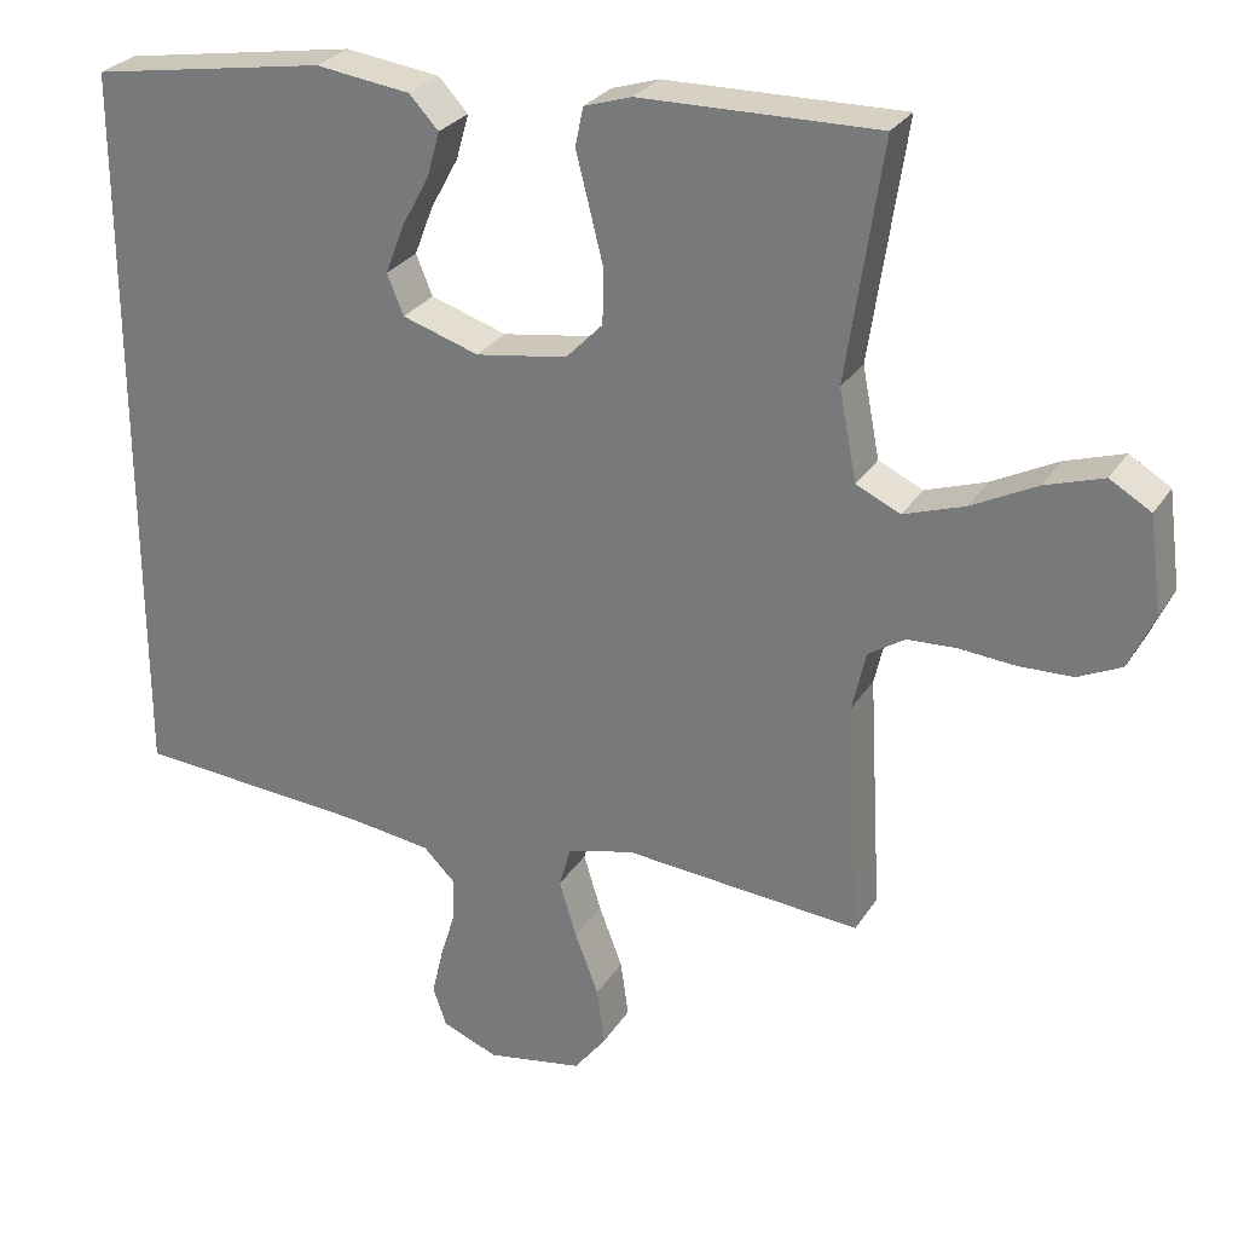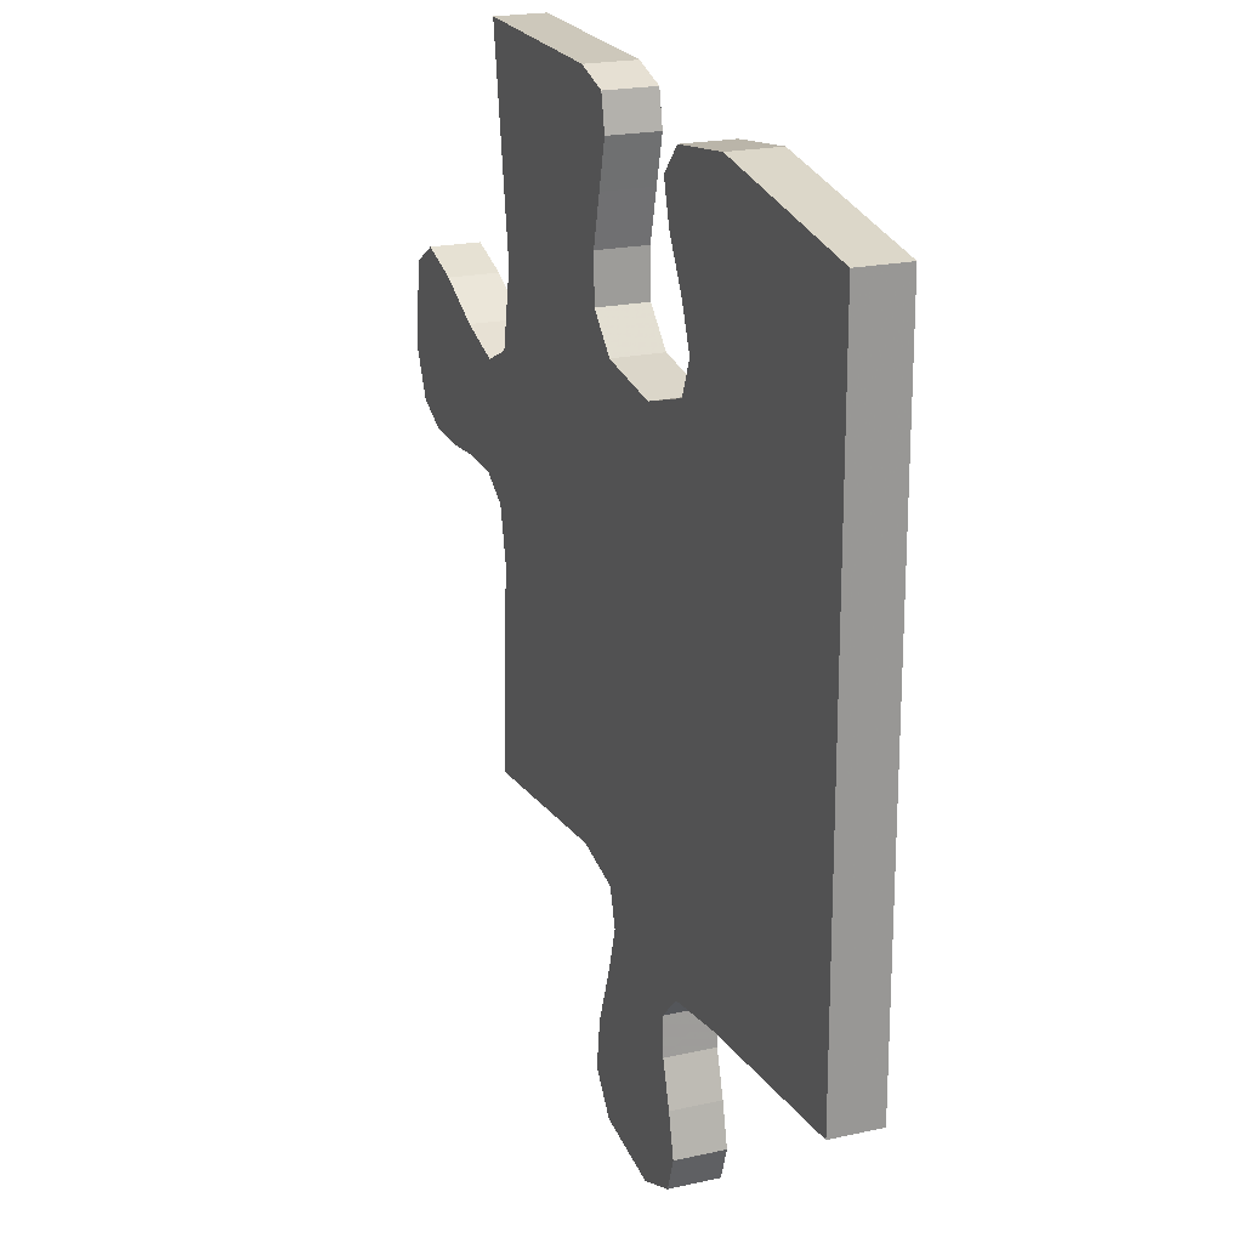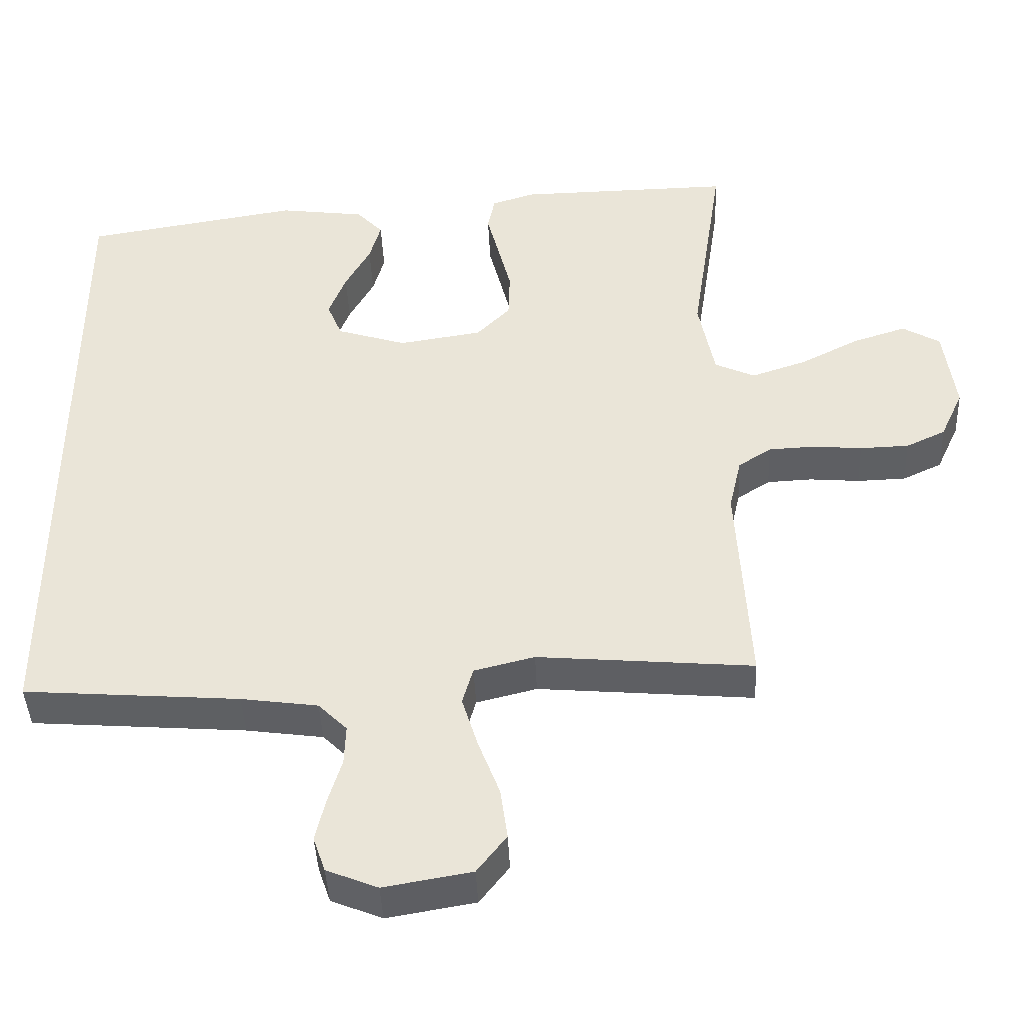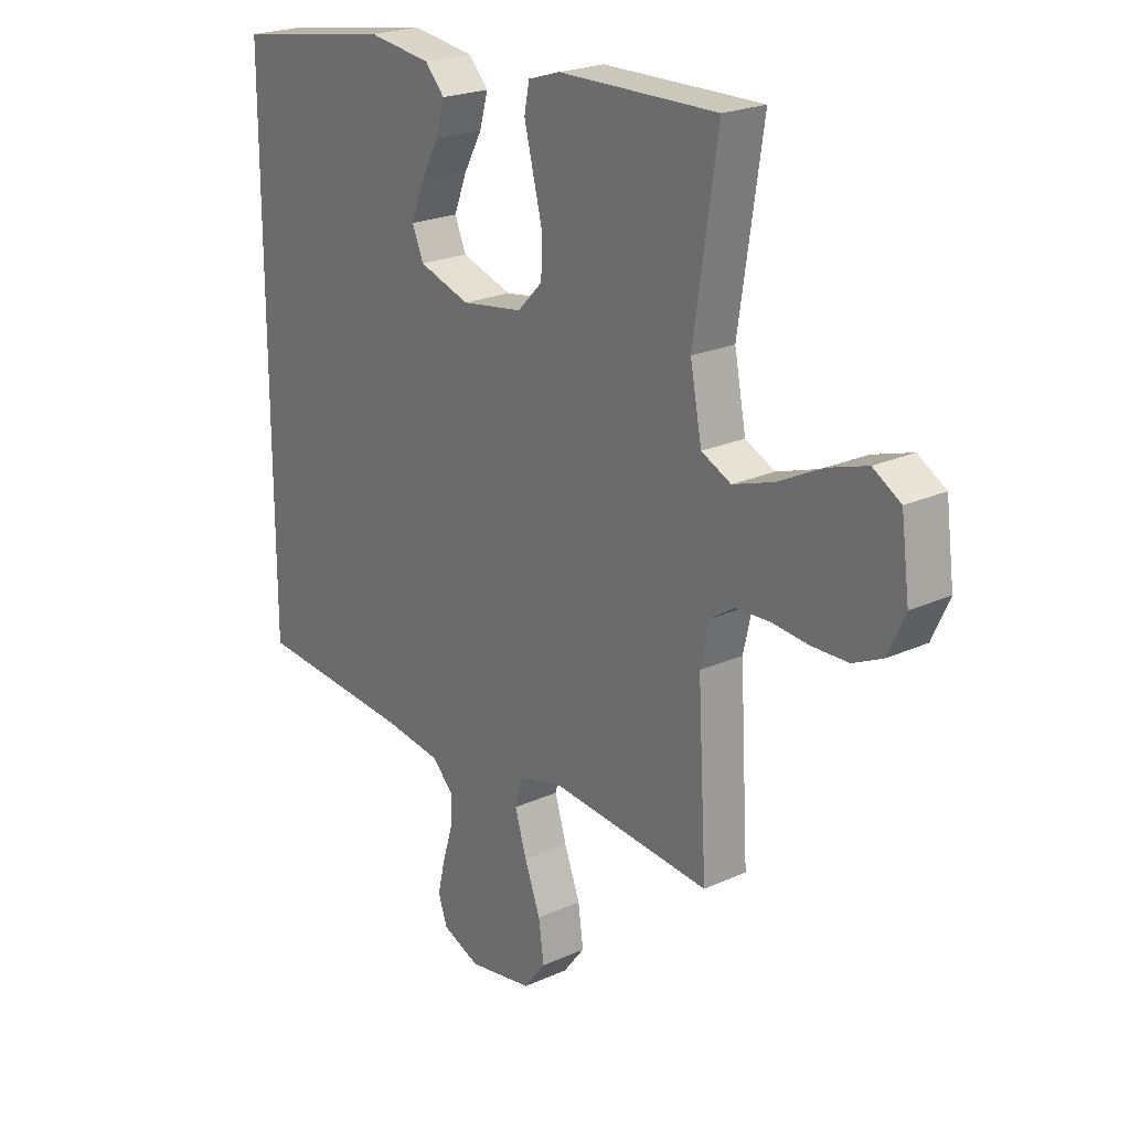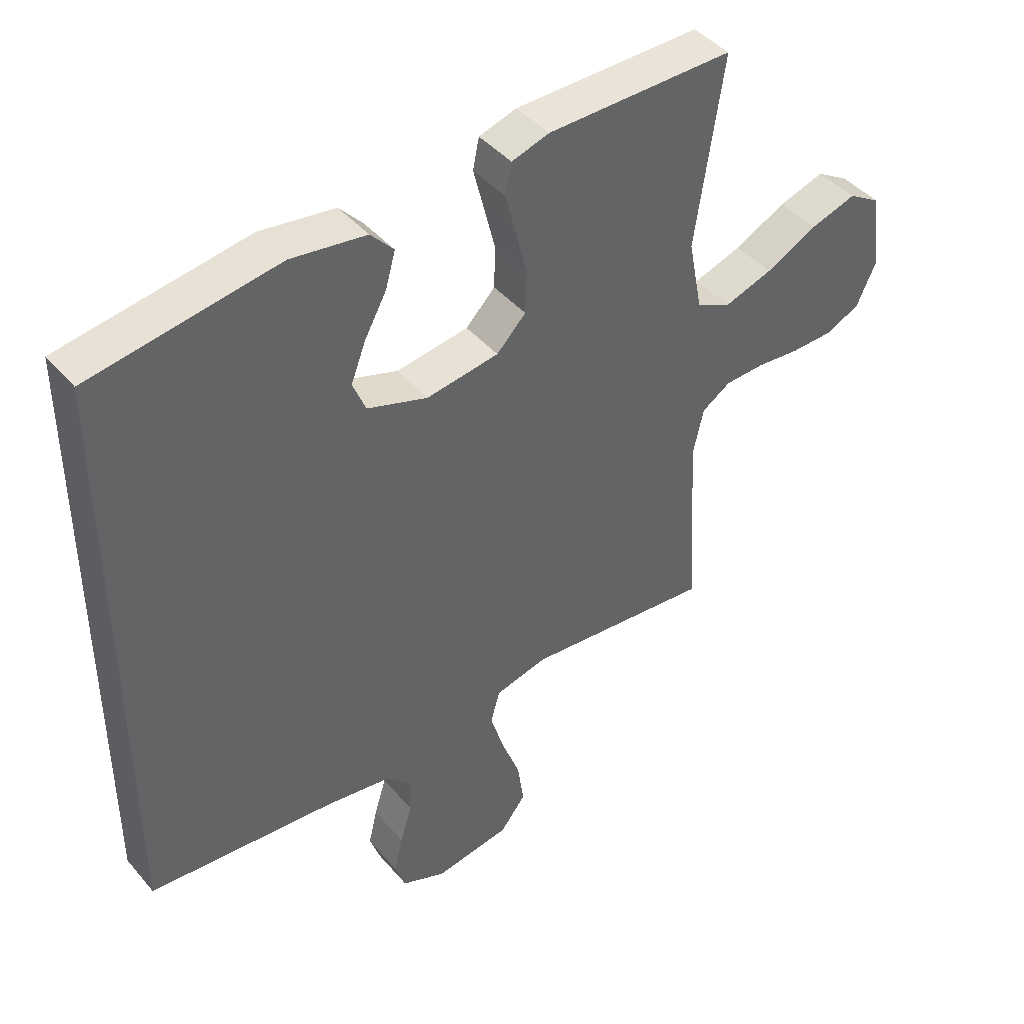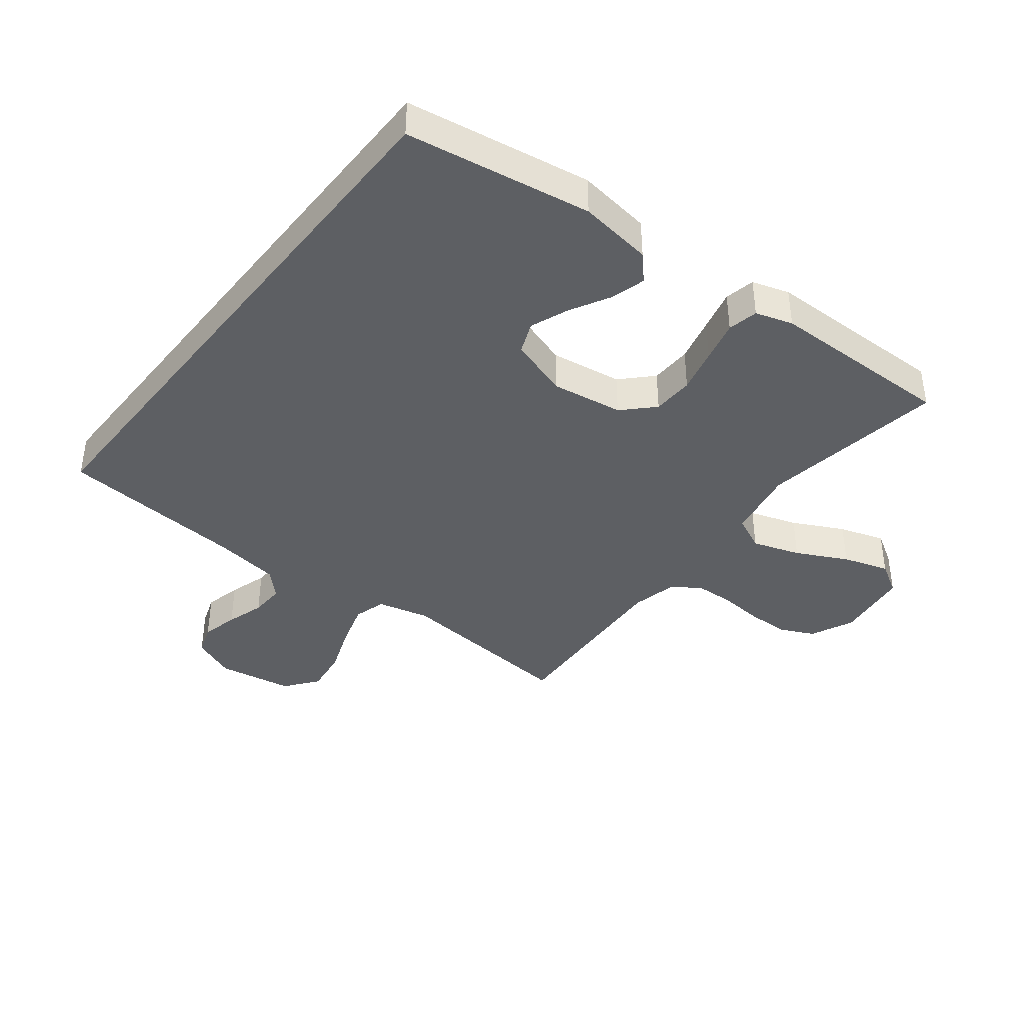
<metadata>
{"format":"obj","ext":"obj","renderer":"f3d","projection":"perspective","resolution":1024,"background":"white","views":[{"elev":27.7,"azim":25.8,"up":"+Z"},{"elev":21.1,"azim":-111.7,"up":"+Z"},{"elev":-42.5,"azim":2.5,"up":"+Z"},{"elev":22.5,"azim":52.1,"up":"+Z"},{"elev":42.9,"azim":-37.0,"up":"+Z"},{"elev":-39.9,"azim":-38.3,"up":"+Y"}]}
</metadata>
<code>
v -0.5 0.07 -0.51
v -0.5 0.07 0.427
v -0.2 0.07 0.476
v -0.08 0.07 0.46
v -0.043 0.07 0.42
v -0.059 0.07 0.363
v -0.094 0.07 0.299
v -0.118 0.07 0.237
v -0.097 0.07 0.186
v 0 0.07 0.155
v 0.116 0.07 0.173
v 0.163 0.07 0.221
v 0.165 0.07 0.288
v 0.147 0.07 0.36
v 0.13 0.07 0.427
v 0.14 0.07 0.476
v 0.2 0.07 0.495
v 0.5 0.07 0.5
v 0.455 0.07 0.2
v 0.477 0.07 0.086
v 0.533 0.07 0.06
v 0.61 0.07 0.086
v 0.692 0.07 0.128
v 0.766 0.07 0.152
v 0.818 0.07 0.121
v 0.834 0.07 0
v 0.802 0.07 -0.07
v 0.747 0.07 -0.096
v 0.679 0.07 -0.098
v 0.609 0.07 -0.092
v 0.546 0.07 -0.095
v 0.5 0.07 -0.125
v 0.483 0.07 -0.2
v 0.5 0.07 -0.5
v 0.2 0.07 -0.474
v 0.116 0.07 -0.495
v 0.101 0.07 -0.547
v 0.123 0.07 -0.619
v 0.153 0.07 -0.698
v 0.163 0.07 -0.77
v 0.122 0.07 -0.823
v 0 0.07 -0.844
v -0.071 0.07 -0.815
v -0.088 0.07 -0.766
v -0.074 0.07 -0.706
v -0.055 0.07 -0.644
v -0.053 0.07 -0.588
v -0.093 0.07 -0.548
v -0.2 0.07 -0.533
v -0.5 0 -0.51
v -0.5 0 0.427
v -0.2 0 0.476
v -0.08 0 0.46
v -0.043 0 0.42
v -0.059 0 0.363
v -0.094 0 0.299
v -0.118 0 0.237
v -0.097 0 0.186
v 0 0 0.155
v 0.116 0 0.173
v 0.163 0 0.221
v 0.165 0 0.288
v 0.147 0 0.36
v 0.13 0 0.427
v 0.14 0 0.476
v 0.2 0 0.495
v 0.5 0 0.5
v 0.455 0 0.2
v 0.477 0 0.086
v 0.533 0 0.06
v 0.61 0 0.086
v 0.692 0 0.128
v 0.766 0 0.152
v 0.818 0 0.121
v 0.834 0 0
v 0.802 0 -0.07
v 0.747 0 -0.096
v 0.679 0 -0.098
v 0.609 0 -0.092
v 0.546 0 -0.095
v 0.5 0 -0.125
v 0.483 0 -0.2
v 0.5 0 -0.5
v 0.2 0 -0.474
v 0.116 0 -0.495
v 0.101 0 -0.547
v 0.123 0 -0.619
v 0.153 0 -0.698
v 0.163 0 -0.77
v 0.122 0 -0.823
v 0 0 -0.844
v -0.071 0 -0.815
v -0.088 0 -0.766
v -0.074 0 -0.706
v -0.055 0 -0.644
v -0.053 0 -0.588
v -0.093 0 -0.548
v -0.2 0 -0.533
f 43 44 45 46
f 41 42 43 46
f 41 46 47
f 38 39 40 41
f 37 38 41 47
f 36 37 47 48
f 33 34 35
f 32 33 35 36
f 27 28 29 30
f 27 30 31
f 26 27 31
f 25 26 31
f 22 23 24 25
f 21 22 25 31
f 20 21 31 32
f 16 17 18 19
f 14 15 16 19
f 13 14 19 20
f 12 13 20 32
f 4 5 6 7
f 4 7 8
f 3 4 8
f 49 1 2 3
f 49 3 8
f 48 49 8 9
f 36 48 9 10
f 11 12 32 36
f 10 11 36
f 95 94 93 92
f 95 92 91 90
f 96 95 90
f 90 89 88 87
f 96 90 87 86
f 97 96 86 85
f 84 83 82
f 85 84 82 81
f 79 78 77 76
f 80 79 76
f 80 76 75
f 80 75 74
f 74 73 72 71
f 80 74 71 70
f 81 80 70 69
f 68 67 66 65
f 68 65 64 63
f 69 68 63 62
f 81 69 62 61
f 56 55 54 53
f 57 56 53
f 57 53 52
f 52 51 50 98
f 57 52 98
f 58 57 98 97
f 59 58 97 85
f 85 81 61 60
f 85 60 59
f 1 50 51 2
f 2 51 52 3
f 3 52 53 4
f 4 53 54 5
f 5 54 55 6
f 6 55 56 7
f 7 56 57 8
f 8 57 58 9
f 9 58 59 10
f 10 59 60 11
f 11 60 61 12
f 12 61 62 13
f 13 62 63 14
f 14 63 64 15
f 15 64 65 16
f 16 65 66 17
f 17 66 67 18
f 18 67 68 19
f 19 68 69 20
f 20 69 70 21
f 21 70 71 22
f 22 71 72 23
f 23 72 73 24
f 24 73 74 25
f 25 74 75 26
f 26 75 76 27
f 27 76 77 28
f 28 77 78 29
f 29 78 79 30
f 30 79 80 31
f 31 80 81 32
f 32 81 82 33
f 33 82 83 34
f 34 83 84 35
f 35 84 85 36
f 36 85 86 37
f 37 86 87 38
f 38 87 88 39
f 39 88 89 40
f 40 89 90 41
f 41 90 91 42
f 42 91 92 43
f 43 92 93 44
f 44 93 94 45
f 45 94 95 46
f 46 95 96 47
f 47 96 97 48
f 48 97 98 49
f 49 98 50 1

</code>
